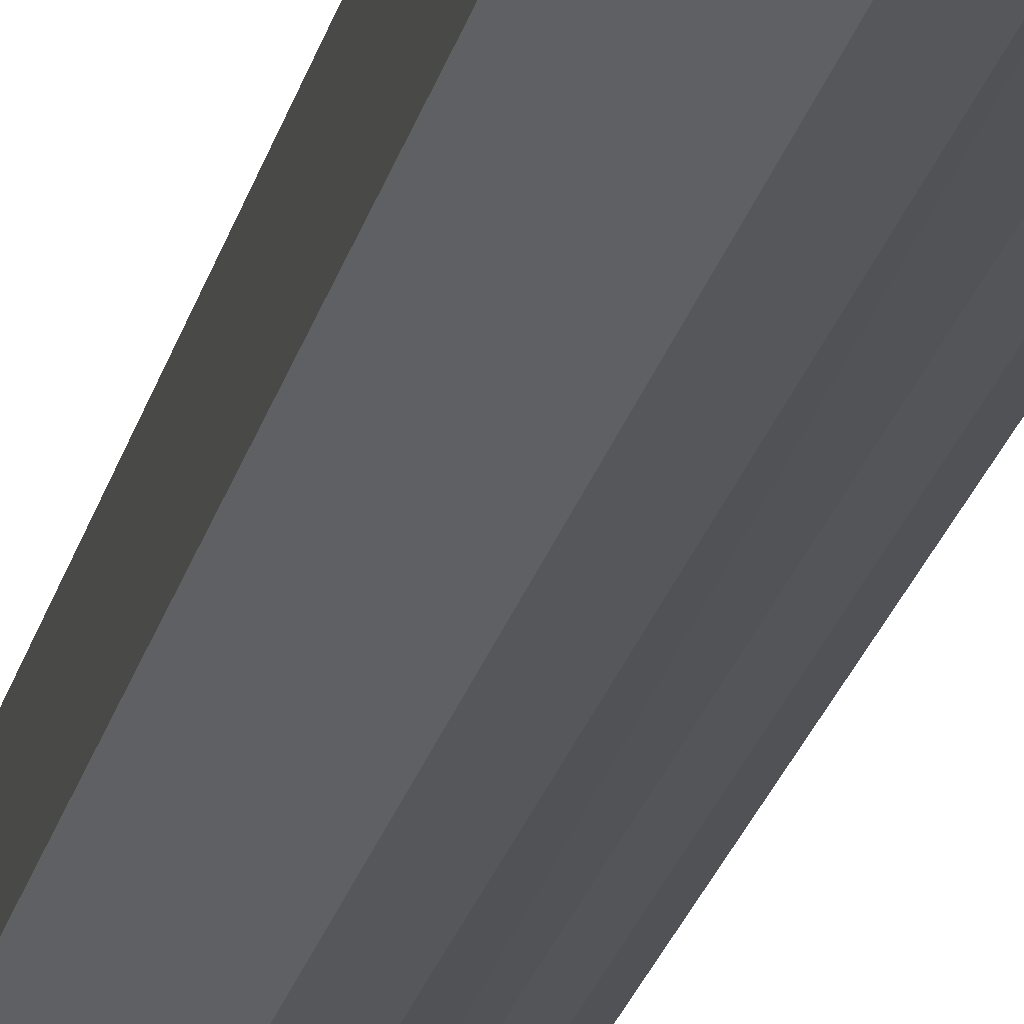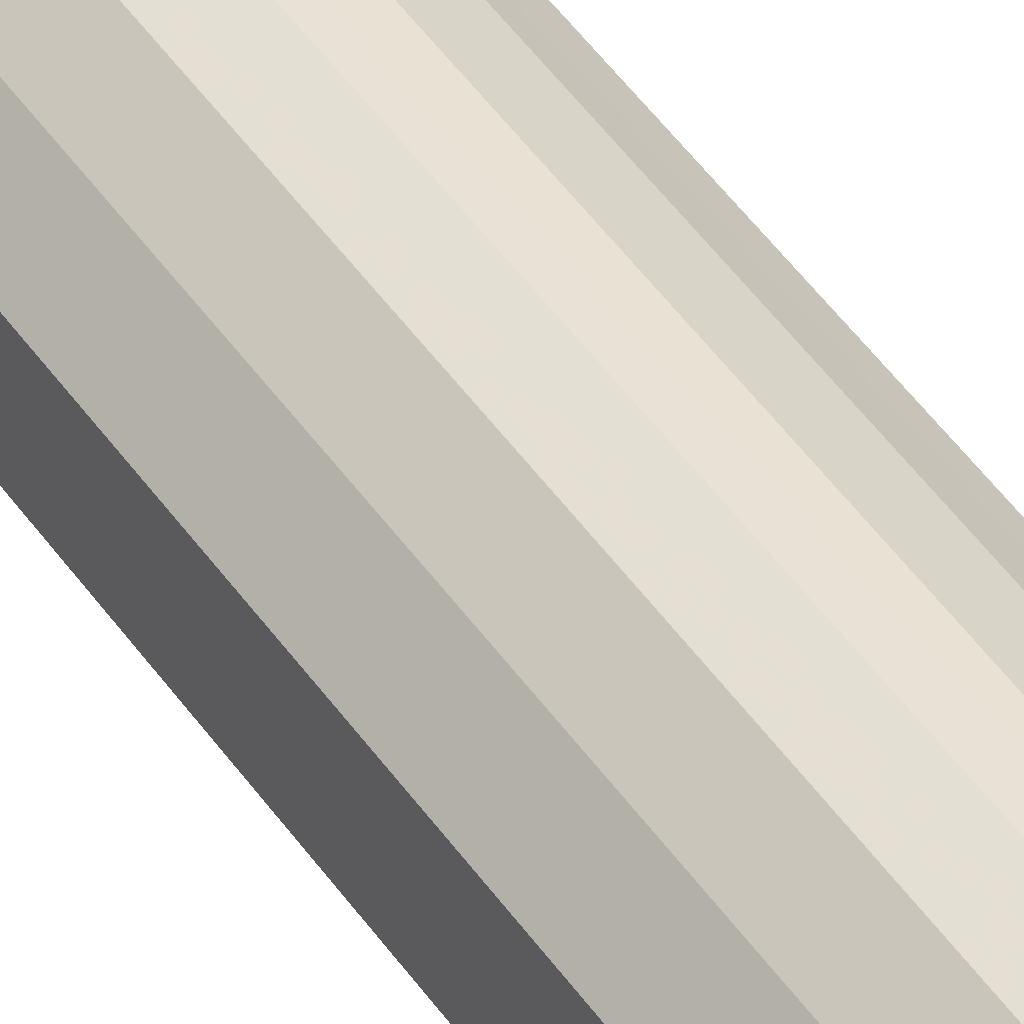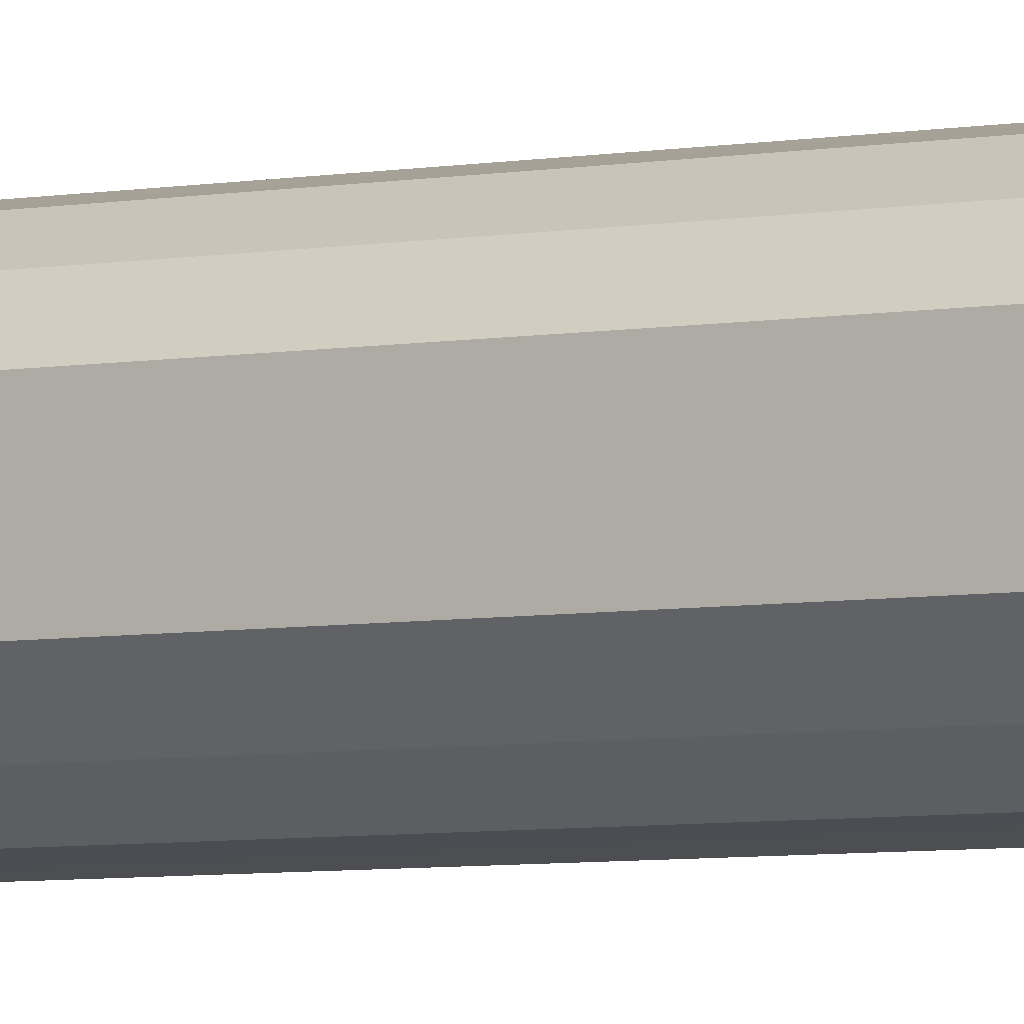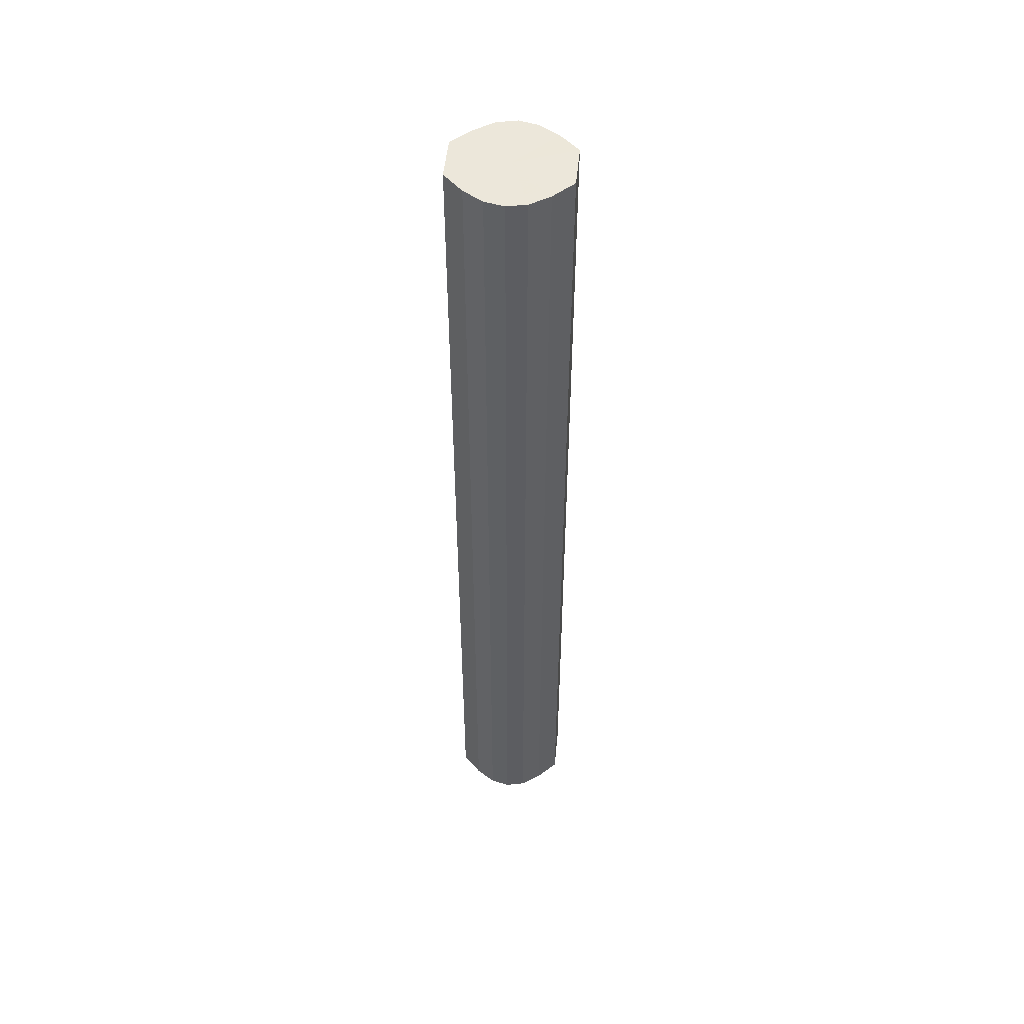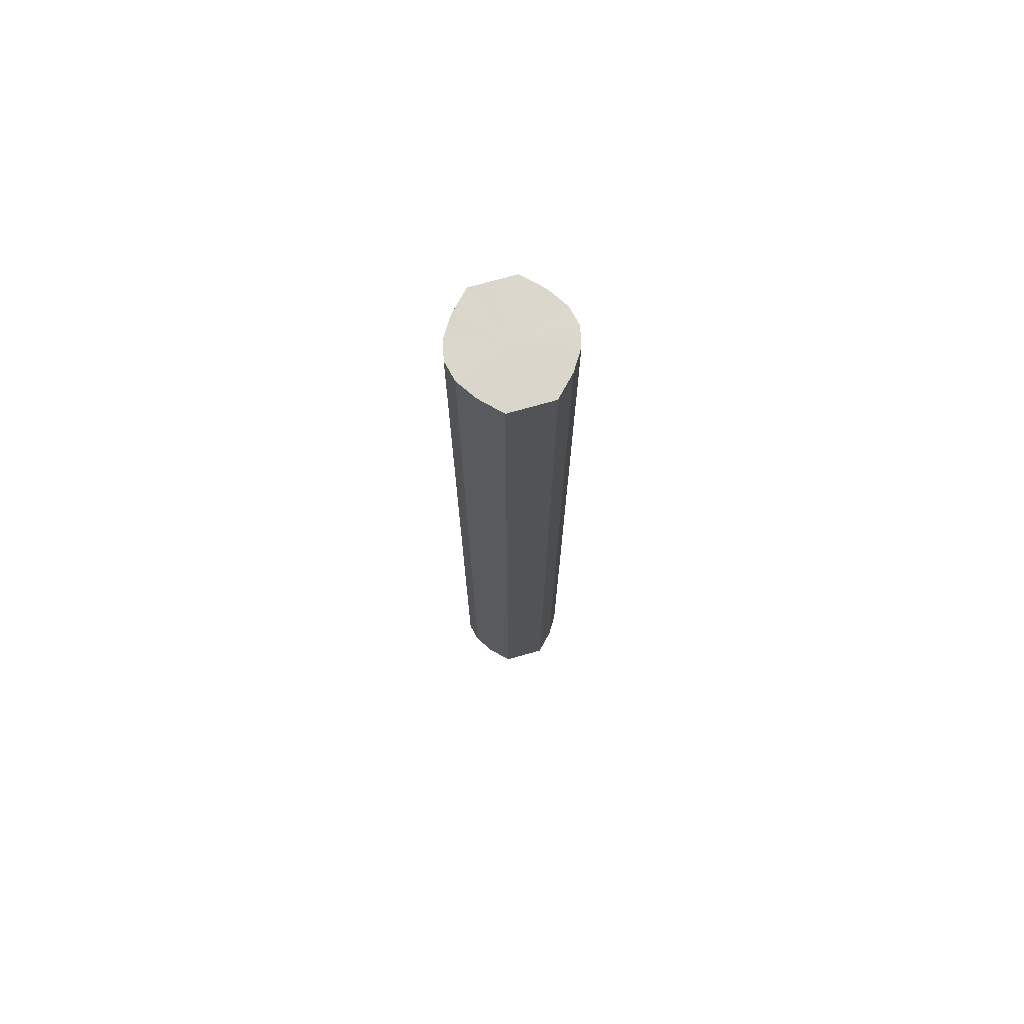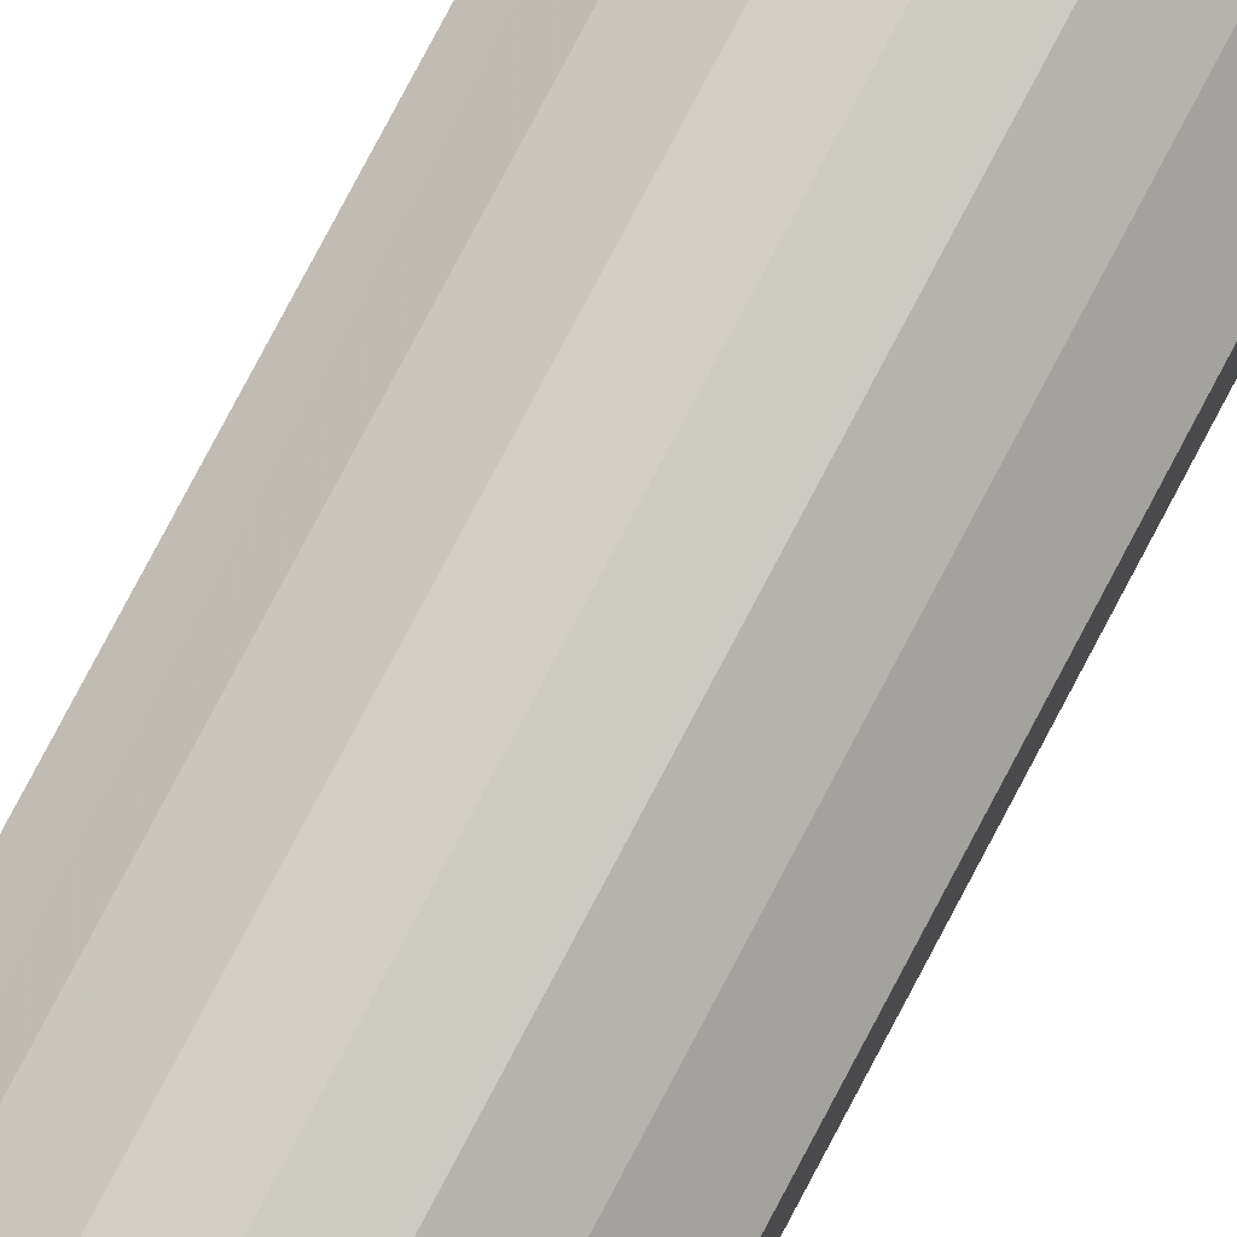
<metadata>
{"format":"obj","ext":"obj","renderer":"f3d","projection":"perspective","resolution":1024,"background":"white","views":[{"elev":-21.5,"azim":-11.9,"up":"+Z"},{"elev":47.1,"azim":147.3,"up":"+Z"},{"elev":-4.6,"azim":124.2,"up":"+Z"},{"elev":50.8,"azim":-174.3,"up":"+Y"},{"elev":73.3,"azim":74.0,"up":"+Y"},{"elev":79.8,"azim":-152.1,"up":"+Z"}]}
</metadata>
<code>
o 19719
v 2243 1881 7.286
v 2243 1881 7.274
v 2243 1881 7.286
v 2243 1881 7.264
v 2243 1881 7.274
v 2243 1881 7.297
v 2243 1881 7.297
v 2243 1881 7.258
v 2243 1881 7.264
v 2243 1881 7.307
v 2243 1881 7.307
v 2243 1881 7.255
v 2243 1881 7.258
v 2243 1881 7.313
v 2243 1881 7.313
v 2243 1881 7.258
v 2243 1881 7.255
v 2243 1881 7.316
v 2243 1881 7.316
v 2243 1881 7.264
v 2243 1881 7.258
v 2243 1881 7.313
v 2243 1881 7.313
v 2243 1881 7.274
v 2243 1881 7.264
v 2243 1881 7.307
v 2243 1881 7.307
v 2243 1881 7.286
v 2243 1881 7.274
v 2243 1881 7.297
v 2243 1881 7.297
v 2243 1881 7.286
v 2243 1881 7.286
v 2243 1881 7.274
v 2243 1881 7.274
v 2243 1881 7.264
v 2243 1881 7.264
v 2243 1881 7.297
v 2243 1881 7.286
v 2243 1881 7.307
v 2243 1881 7.297
v 2243 1881 7.258
v 2243 1881 7.258
v 2243 1881 7.313
v 2243 1881 7.307
v 2243 1881 7.316
v 2243 1881 7.313
v 2243 1881 7.255
v 2243 1881 7.255
v 2243 1881 7.313
v 2243 1881 7.316
v 2243 1881 7.307
v 2243 1881 7.313
v 2243 1881 7.258
v 2243 1881 7.258
v 2243 1881 7.297
v 2243 1881 7.307
v 2243 1881 7.286
v 2243 1881 7.297
v 2243 1881 7.264
v 2243 1881 7.264
v 2243 1881 7.274
v 2243 1881 7.286
v 2243 1881 7.274
v 2243 1881 7.286
v 2243 1881 7.274
v 2243 1881 7.286
v 2243 1881 7.264
v 2243 1881 7.297
v 2243 1881 7.258
v 2243 1881 7.307
v 2243 1881 7.255
v 2243 1881 7.313
v 2243 1881 7.258
v 2243 1881 7.316
v 2243 1881 7.264
v 2243 1881 7.313
v 2243 1881 7.274
v 2243 1881 7.307
v 2243 1881 7.286
v 2243 1881 7.297
v 2243 1881 7.286
v 2243 1881 7.286
v 2243 1881 7.274
v 2243 1881 7.297
v 2243 1881 7.264
v 2243 1881 7.307
v 2243 1881 7.258
v 2243 1881 7.313
v 2243 1881 7.255
v 2243 1881 7.316
v 2243 1881 7.258
v 2243 1881 7.313
v 2243 1881 7.264
v 2243 1881 7.307
v 2243 1881 7.274
v 2243 1881 7.297
v 2243 1881 7.286
f 1 2 3
f 2 4 5
f 6 1 7
f 4 8 9
f 10 6 11
f 8 12 13
f 14 10 15
f 12 16 17
f 18 14 19
f 16 20 21
f 22 18 23
f 20 24 25
f 26 22 27
f 24 28 29
f 30 26 31
f 28 30 32
f 33 34 35
f 35 36 37
f 38 39 33
f 40 41 38
f 37 42 43
f 44 45 40
f 46 47 44
f 43 48 49
f 50 51 46
f 52 53 50
f 49 54 55
f 56 57 52
f 58 59 56
f 55 60 61
f 62 63 58
f 61 64 62
f 65 66 67
f 65 68 66
f 65 67 69
f 65 70 68
f 65 69 71
f 65 72 70
f 65 71 73
f 65 74 72
f 65 73 75
f 65 76 74
f 65 75 77
f 65 78 76
f 65 77 79
f 65 80 78
f 65 79 81
f 65 81 80
f 82 83 84
f 82 85 83
f 82 84 86
f 82 87 85
f 82 86 88
f 82 89 87
f 82 88 90
f 82 91 89
f 82 90 92
f 82 93 91
f 82 92 94
f 82 95 93
f 82 94 96
f 82 97 95
f 82 96 98
f 82 98 97

</code>
